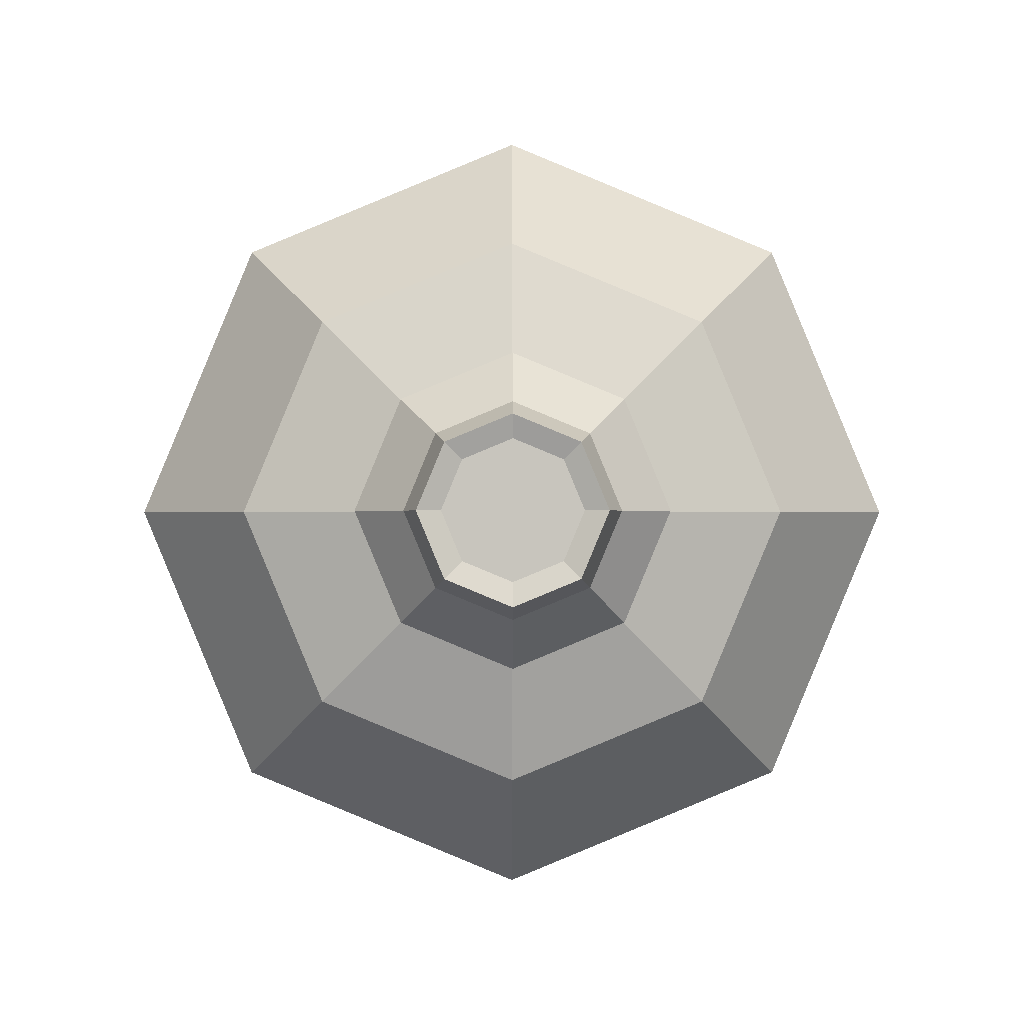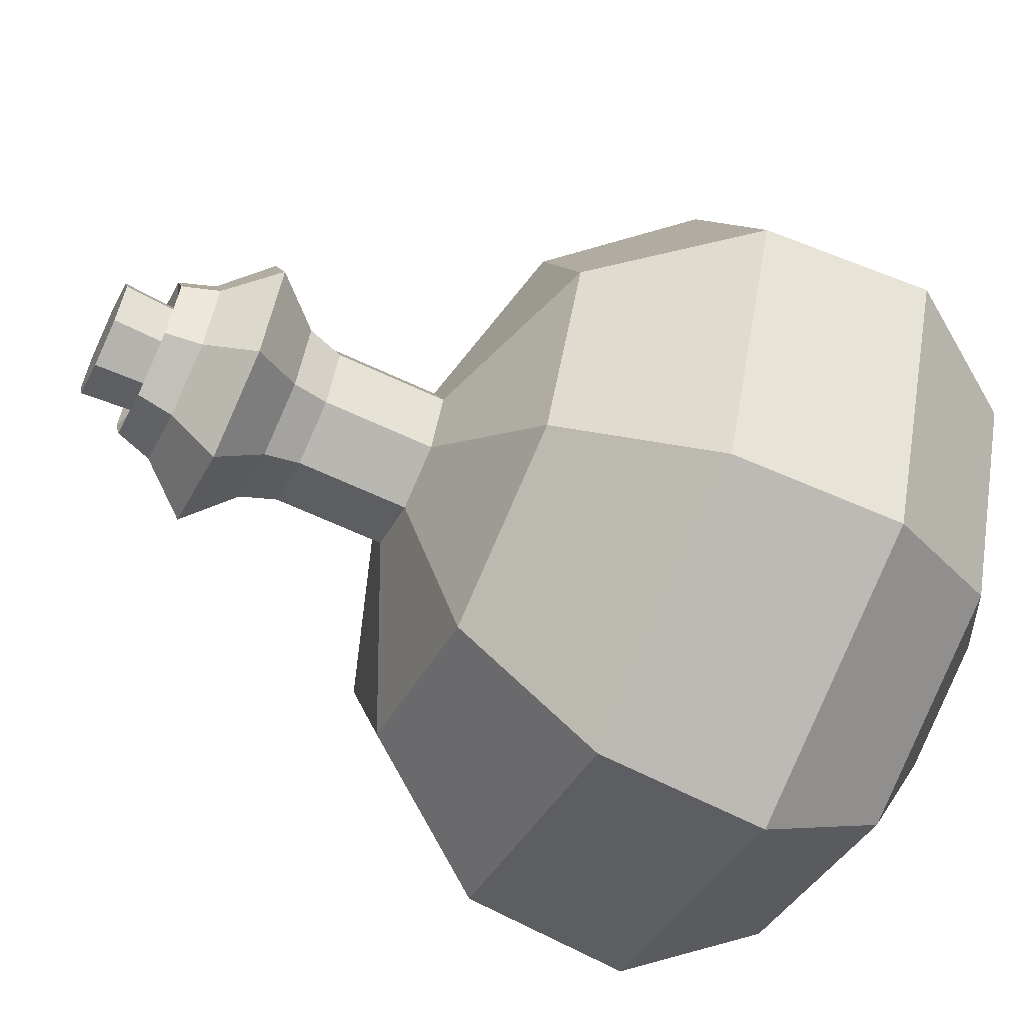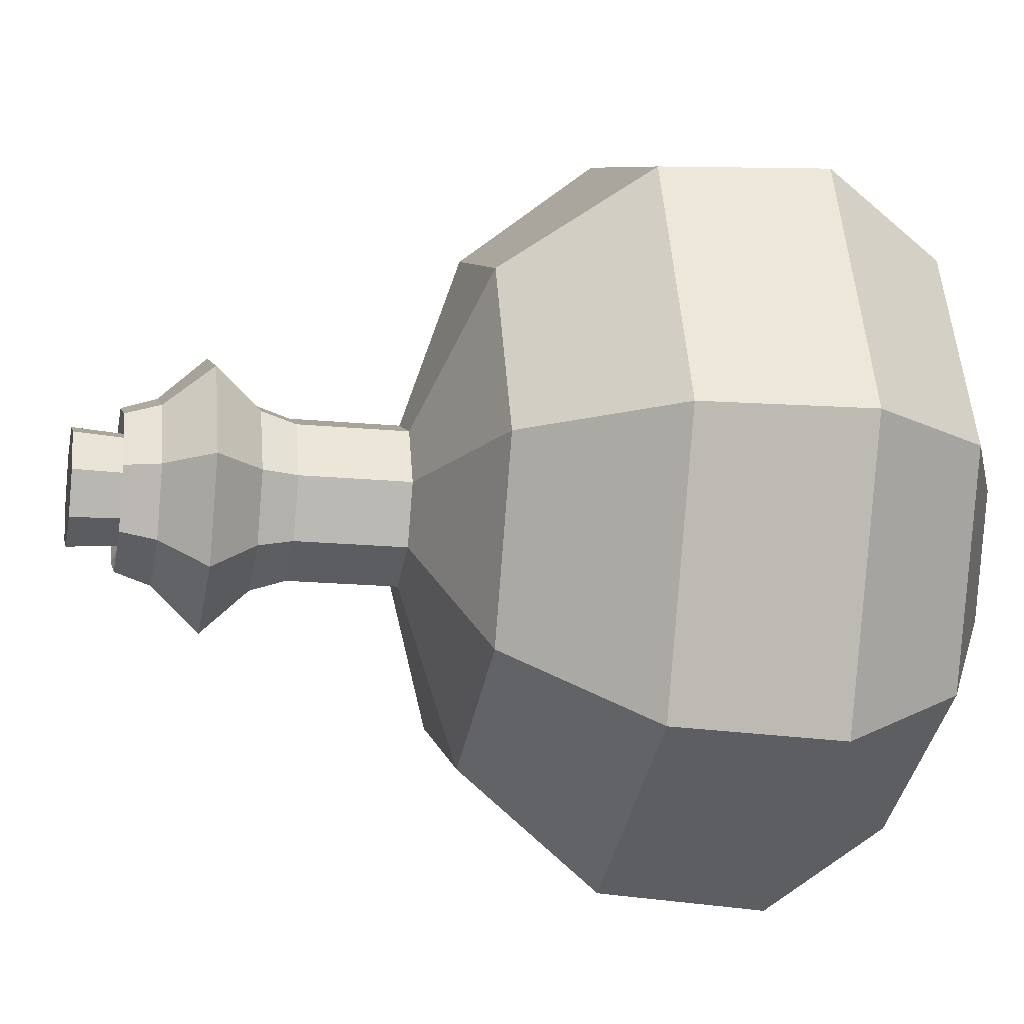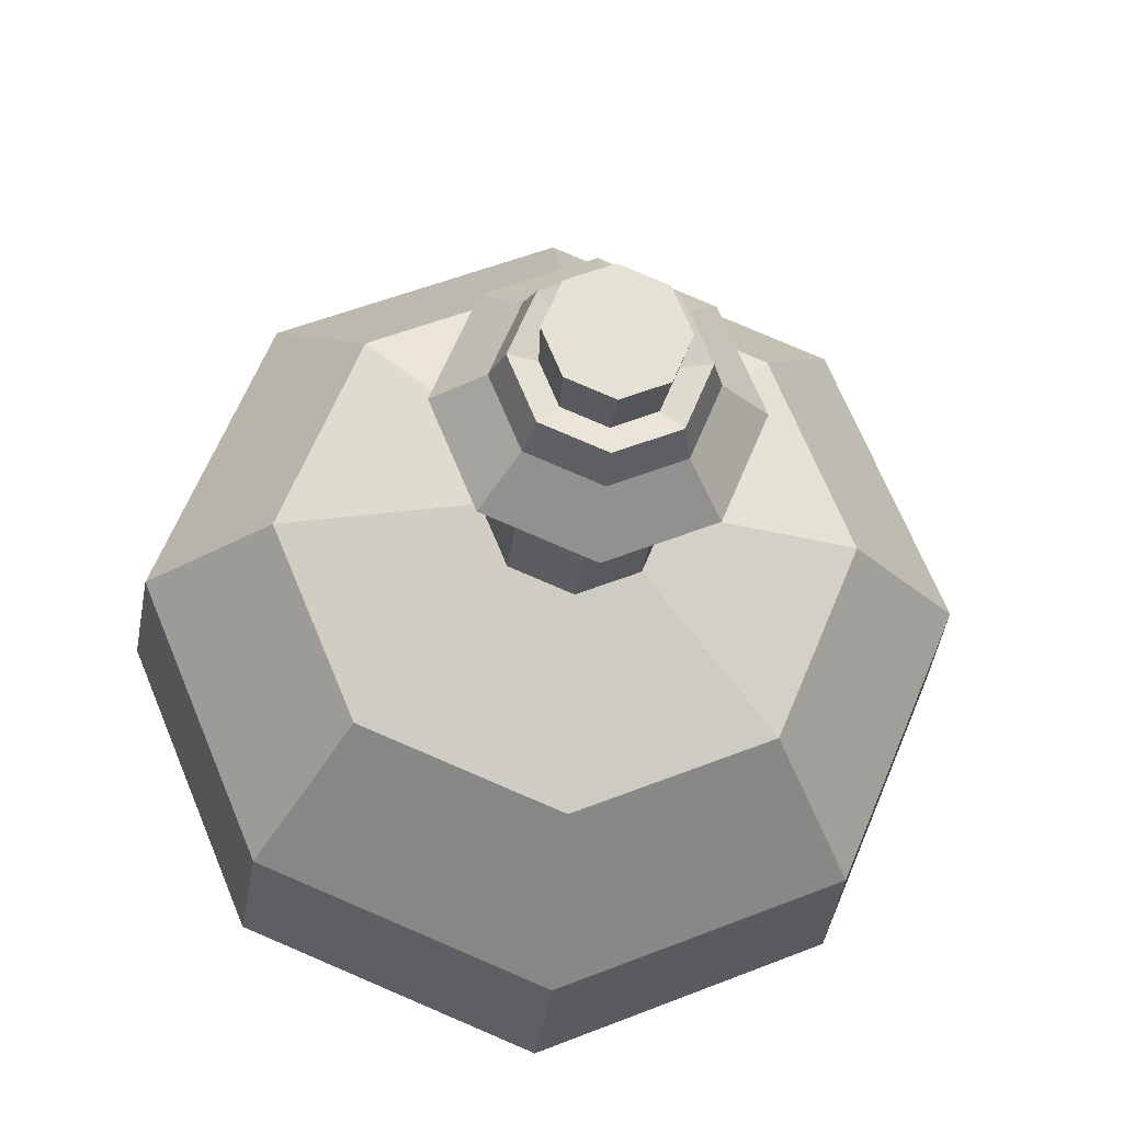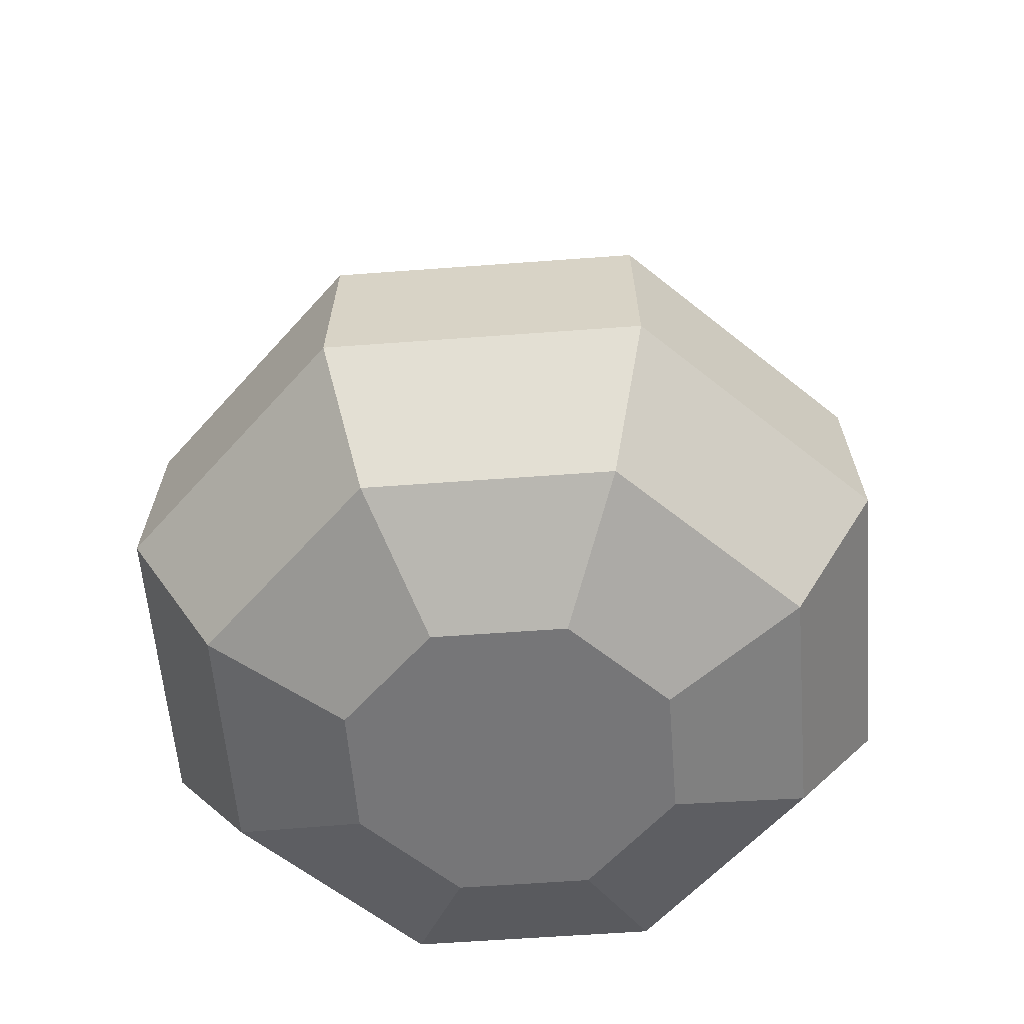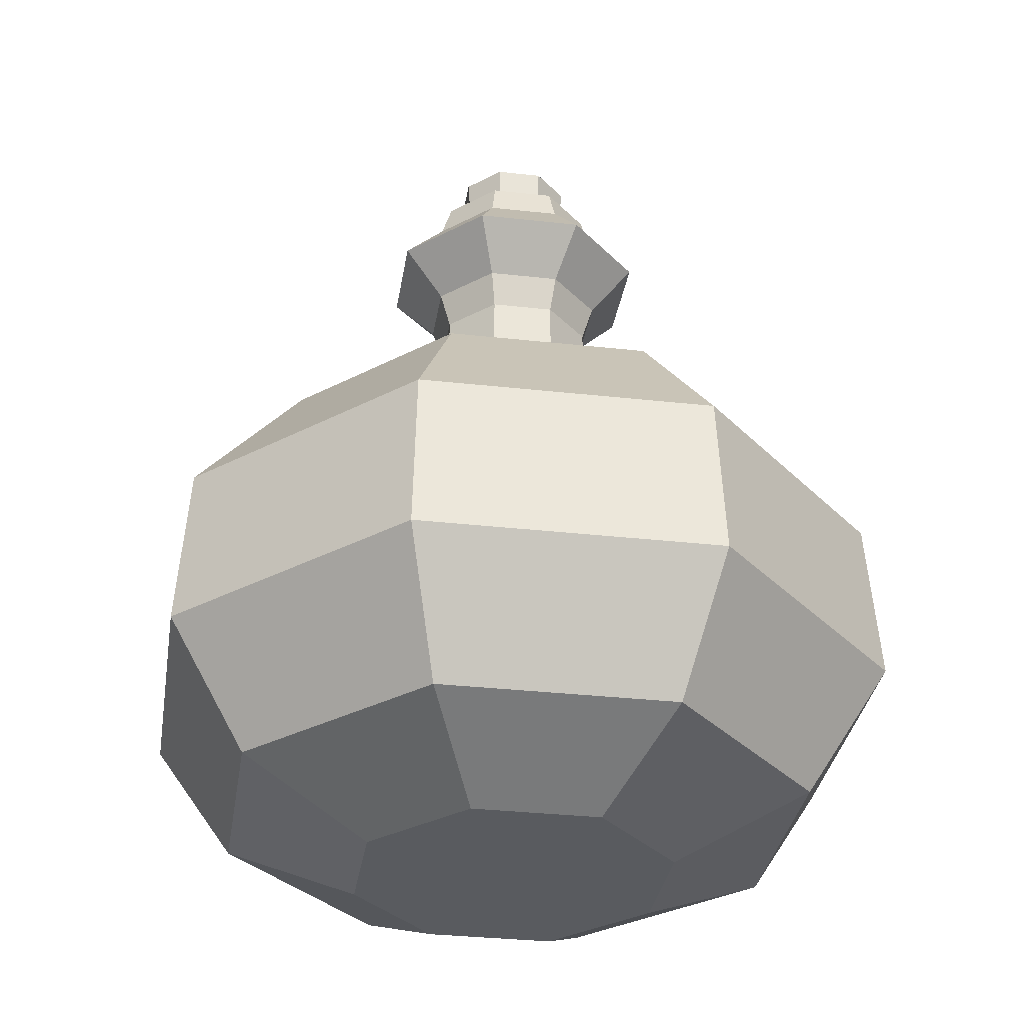
<metadata>
{"format":"obj","ext":"obj","renderer":"f3d","projection":"perspective","resolution":1024,"background":"white","views":[{"elev":-0.2,"azim":179.9,"up":"+Z"},{"elev":-61.4,"azim":-115.9,"up":"+Z"},{"elev":-16.0,"azim":-101.8,"up":"+Z"},{"elev":-24.3,"azim":174.3,"up":"+Z"},{"elev":-56.9,"azim":-153.0,"up":"+Y"},{"elev":-32.6,"azim":58.7,"up":"+Y"}]}
</metadata>
<code>
o flacha
v 0 0.02714 -0.3776
v 0.267 0.02714 -0.267
v 0.3776 0.02714 0
v 0.267 0.02714 0.267
v 0 0.02714 0.3776
v -0.267 0.02714 0.267
v -0.3776 0.02714 0
v -0.267 0.02714 -0.267
v -0 0.1661 -0.6947
v -0 0.4525 -0.8892
v -0 0.8326 -0.8611
v -0 1.149 -0.5974
v -0 1.286 -0.1888
v 0.1335 1.286 -0.1335
v 0.4224 1.149 -0.4224
v 0.6089 0.8326 -0.6089
v 0.6288 0.4525 -0.6288
v 0.4912 0.1661 -0.4912
v 0.1888 1.286 0
v 0.5974 1.149 0
v 0.8611 0.8326 0
v 0.8892 0.4525 0
v 0.6947 0.1661 0
v 0.1335 1.286 0.1335
v 0.4224 1.149 0.4224
v 0.6089 0.8326 0.6089
v 0.6288 0.4525 0.6288
v 0.4912 0.1661 0.4912
v -0 1.286 0.1888
v -0 1.149 0.5974
v -0 0.8326 0.8611
v -0 0.4525 0.8892
v -0 0.1661 0.6947
v -0.1335 1.286 0.1335
v -0.4224 1.149 0.4224
v -0.6089 0.8326 0.6089
v -0.6288 0.4525 0.6288
v -0.4912 0.1661 0.4912
v -0.1888 1.286 0
v -0.5974 1.149 0
v -0.8611 0.8326 0
v -0.8892 0.4525 0
v -0.6947 0.1661 0
v -0.1335 1.286 -0.1335
v -0.4224 1.149 -0.4224
v -0.6089 0.8326 -0.6089
v -0.6288 0.4525 -0.6288
v -0.4912 0.1661 -0.4912
v -0 1.537 -0.1888
v 0.1335 1.537 -0.1335
v 0.1888 1.537 0
v 0.1335 1.537 0.1335
v -0 1.537 0.1888
v -0.1335 1.537 0.1335
v -0.1888 1.537 0
v -0.1335 1.537 -0.1335
v -0 1.915 -0.1888
v 0.1335 1.915 -0.1335
v 0.1888 1.915 0
v 0.1335 1.915 0.1335
v -0 1.915 0.1888
v -0.1335 1.915 0.1335
v -0.1888 1.915 0
v -0.1335 1.915 -0.1335
v -0.2159 1.618 0
v -0.3186 1.726 0
v -0.2159 1.834 0
v -0.1526 1.834 -0.1526
v -0.2253 1.726 -0.2253
v -0.1526 1.618 -0.1526
v 0.1526 1.618 -0.1526
v 0.2253 1.726 -0.2253
v 0.1526 1.834 -0.1526
v 0.2159 1.834 0
v 0.3186 1.726 0
v 0.2159 1.618 0
v 0.1526 1.618 0.1526
v 0.2253 1.726 0.2253
v 0.1526 1.834 0.1526
v -0 1.834 0.2159
v -0 1.726 0.3186
v -0 1.618 0.2159
v -0.1526 1.618 0.1526
v -0.2253 1.726 0.2253
v -0.1526 1.834 0.1526
v -0 1.834 -0.2159
v -0 1.726 -0.3186
v -0 1.618 -0.2159
v -0 0.1045 -0.3573
v 0.2527 0.1045 -0.2527
v 0.3573 0.1045 0
v 0.2527 0.1045 0.2527
v 0 0.1045 0.3573
v -0.2527 0.1045 0.2527
v -0.3573 0.1045 0
v -0.2527 0.1045 -0.2527
v -0 0.225 -0.6406
v 0 0.4718 -0.8116
v -0 0.8045 -0.7862
v -0 1.085 -0.5488
v -0 1.233 -0.1289
v 0.09114 1.233 -0.09114
v 0.3881 1.085 -0.3881
v 0.556 0.8045 -0.556
v 0.5739 0.4718 -0.5739
v 0.453 0.225 -0.453
v 0.1289 1.233 0
v 0.5488 1.085 -0
v 0.7862 0.8045 -0
v 0.8116 0.4718 -0
v 0.6406 0.225 0
v 0.09114 1.233 0.09114
v 0.3881 1.085 0.3881
v 0.556 0.8045 0.556
v 0.5739 0.4718 0.5739
v 0.453 0.225 0.453
v -0 1.233 0.1289
v -0 1.085 0.5488
v -0 0.8045 0.7862
v -0 0.4718 0.8116
v 0 0.225 0.6406
v -0.09114 1.233 0.09114
v -0.3881 1.085 0.3881
v -0.556 0.8045 0.556
v -0.5739 0.4718 0.5739
v -0.453 0.225 0.453
v -0.1289 1.233 0
v -0.5488 1.085 -0
v -0.7862 0.8045 0
v -0.8116 0.4718 0
v -0.6406 0.225 0
v -0.09114 1.233 -0.09114
v -0.3881 1.085 -0.3881
v -0.556 0.8045 -0.556
v -0.5739 0.4718 -0.5739
v -0.453 0.225 -0.453
v -0 1.89 -0.1129
v 0.07985 1.89 -0.07985
v 0.1129 1.89 0
v 0.07985 1.89 0.07985
v -0 1.89 0.1129
v -0.07985 1.89 0.07985
v -0.1129 1.89 0
v -0.07985 1.89 -0.07985
f 1 2 3 4 5 6 7 8
f 8 48 9 1
f 48 47 10 9
f 47 46 11 10
f 46 45 12 11
f 45 44 13 12
f 7 43 48 8
f 43 42 47 48
f 42 41 46 47
f 41 40 45 46
f 40 39 44 45
f 6 38 43 7
f 38 37 42 43
f 37 36 41 42
f 36 35 40 41
f 35 34 39 40
f 5 33 38 6
f 33 32 37 38
f 32 31 36 37
f 31 30 35 36
f 30 29 34 35
f 4 28 33 5
f 28 27 32 33
f 27 26 31 32
f 26 25 30 31
f 25 24 29 30
f 3 23 28 4
f 23 22 27 28
f 22 21 26 27
f 21 20 25 26
f 20 19 24 25
f 2 18 23 3
f 18 17 22 23
f 17 16 21 22
f 16 15 20 21
f 15 14 19 20
f 1 9 18 2
f 9 10 17 18
f 10 11 16 17
f 11 12 15 16
f 12 13 14 15
f 24 19 51 52
f 39 34 54 55
f 19 14 50 51
f 34 29 53 54
f 14 13 49 50
f 13 44 56 49
f 29 24 52 53
f 44 39 55 56
f 68 67 63 64
f 74 73 58 59
f 80 79 60 61
f 67 85 62 63
f 86 68 64 57
f 73 86 57 58
f 79 74 59 60
f 85 80 61 62
f 54 53 82 83
f 83 82 81 84
f 84 81 80 85
f 52 51 76 77
f 77 76 75 78
f 78 75 74 79
f 50 49 88 71
f 71 88 87 72
f 72 87 86 73
f 49 56 70 88
f 88 70 69 87
f 87 69 68 86
f 55 54 83 65
f 65 83 84 66
f 66 84 85 67
f 53 52 77 82
f 82 77 78 81
f 81 78 79 80
f 51 50 71 76
f 76 71 72 75
f 75 72 73 74
f 56 55 65 70
f 70 65 66 69
f 69 66 67 68
f 89 96 95 94 93 92 91 90
f 96 89 97 136
f 136 97 98 135
f 135 98 99 134
f 134 99 100 133
f 133 100 101 132
f 95 96 136 131
f 131 136 135 130
f 130 135 134 129
f 129 134 133 128
f 128 133 132 127
f 94 95 131 126
f 126 131 130 125
f 125 130 129 124
f 124 129 128 123
f 123 128 127 122
f 93 94 126 121
f 121 126 125 120
f 120 125 124 119
f 119 124 123 118
f 118 123 122 117
f 92 93 121 116
f 116 121 120 115
f 115 120 119 114
f 114 119 118 113
f 113 118 117 112
f 91 92 116 111
f 111 116 115 110
f 110 115 114 109
f 109 114 113 108
f 108 113 112 107
f 90 91 111 106
f 106 111 110 105
f 105 110 109 104
f 104 109 108 103
f 103 108 107 102
f 89 90 106 97
f 97 106 105 98
f 98 105 104 99
f 99 104 103 100
f 100 103 102 101
f 57 64 144 137
f 64 63 143 144
f 63 62 142 143
f 62 61 141 142
f 61 60 140 141
f 60 59 139 140
f 59 58 138 139
f 58 57 137 138
f 117 141 140 112
f 122 142 141 117
f 127 143 142 122
f 132 144 143 127
f 101 137 144 132
f 102 138 137 101
f 107 139 138 102
f 112 140 139 107
o liquid
v -0 0.0985 -0.3609
v 0.2552 0.0985 -0.2552
v 0.3609 0.0985 0
v 0.2552 0.0985 0.2552
v 0 0.0985 0.3609
v -0.2552 0.0985 0.2552
v -0.3609 0.0985 0
v -0.2552 0.0985 -0.2552
v -0 0.2202 -0.647
v 0 0.4694 -0.8197
v -0 0.8055 -0.7941
v 0.5615 0.8055 -0.5615
v 0.5796 0.4694 -0.5796
v 0.4575 0.2202 -0.4575
v 0.7941 0.8055 -0
v 0.8197 0.4694 -0
v 0.647 0.2202 0
v 0.5615 0.8055 0.5615
v 0.5796 0.4694 0.5796
v 0.4575 0.2202 0.4575
v -0 0.8055 0.7941
v -0 0.4694 0.8197
v 0 0.2202 0.647
v -0.5615 0.8055 0.5615
v -0.5796 0.4694 0.5796
v -0.4575 0.2202 0.4575
v -0.7941 0.8055 0
v -0.8197 0.4694 0
v -0.647 0.2202 0
v -0.5615 0.8055 -0.5615
v -0.5796 0.4694 -0.5796
v -0.4575 0.2202 -0.4575
f 145 146 147 148 149 150 151 152
f 152 176 153 145
f 176 175 154 153
f 175 174 155 154
f 151 173 176 152
f 173 172 175 176
f 172 171 174 175
f 150 170 173 151
f 170 169 172 173
f 169 168 171 172
f 149 167 170 150
f 167 166 169 170
f 166 165 168 169
f 148 164 167 149
f 164 163 166 167
f 163 162 165 166
f 147 161 164 148
f 161 160 163 164
f 160 159 162 163
f 146 158 161 147
f 158 157 160 161
f 157 156 159 160
f 145 153 158 146
f 153 154 157 158
f 154 155 156 157
f 174 171 168 165 162 159 156 155
o cap
v 0 1.781 -0.12
v 0 2.021 -0.1373
v 0.08485 1.781 -0.08485
v 0.09706 2.021 -0.09706
v 0.12 1.781 0
v 0.1373 2.021 0
v 0.08485 1.781 0.08485
v 0.09706 2.021 0.09706
v 0 1.781 0.12
v 0 2.021 0.1373
v -0.08485 1.781 0.08485
v -0.09706 2.021 0.09706
v -0.12 1.781 0
v -0.1373 2.021 0
v -0.08485 1.781 -0.08485
v -0.09706 2.021 -0.09706
f 177 178 180 179
f 179 180 182 181
f 181 182 184 183
f 183 184 186 185
f 185 186 188 187
f 187 188 190 189
f 180 178 192 190 188 186 184 182
f 189 190 192 191
f 191 192 178 177
f 177 179 181 183 185 187 189 191

</code>
